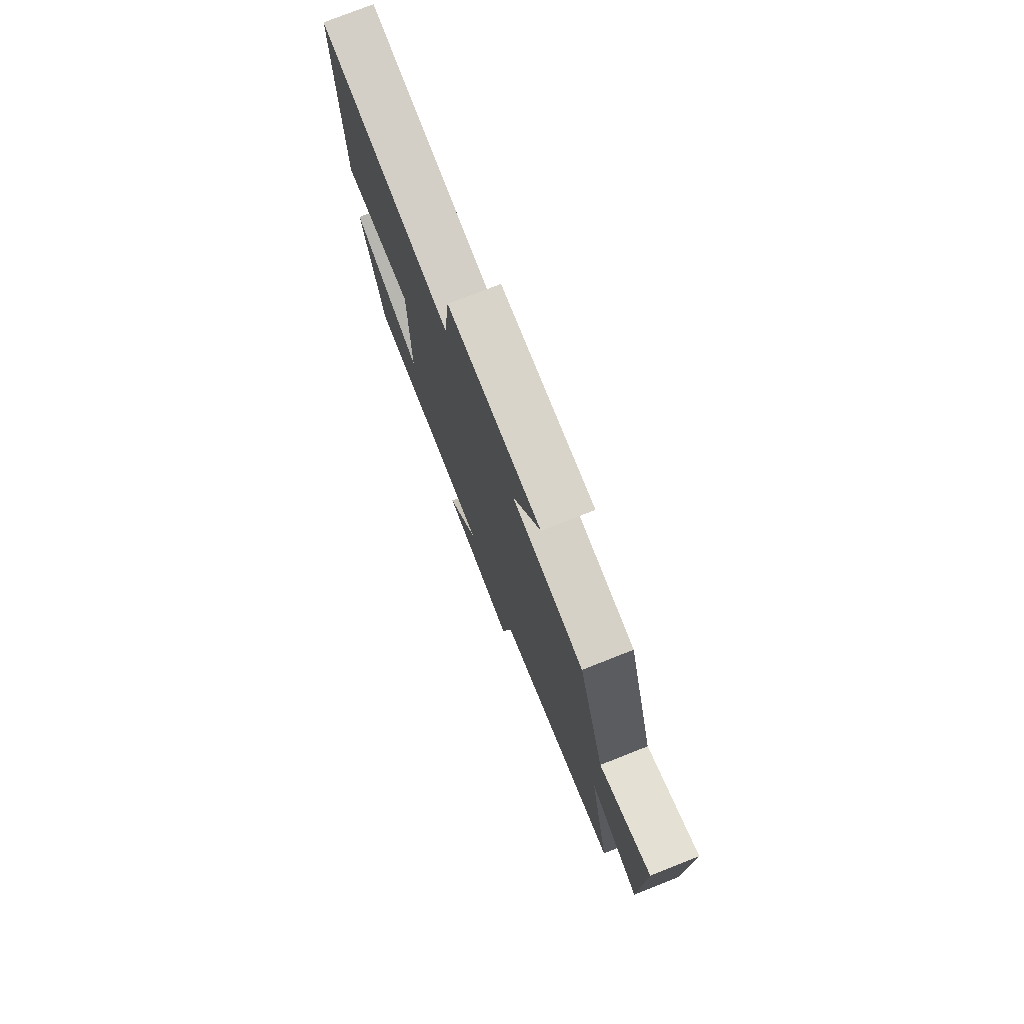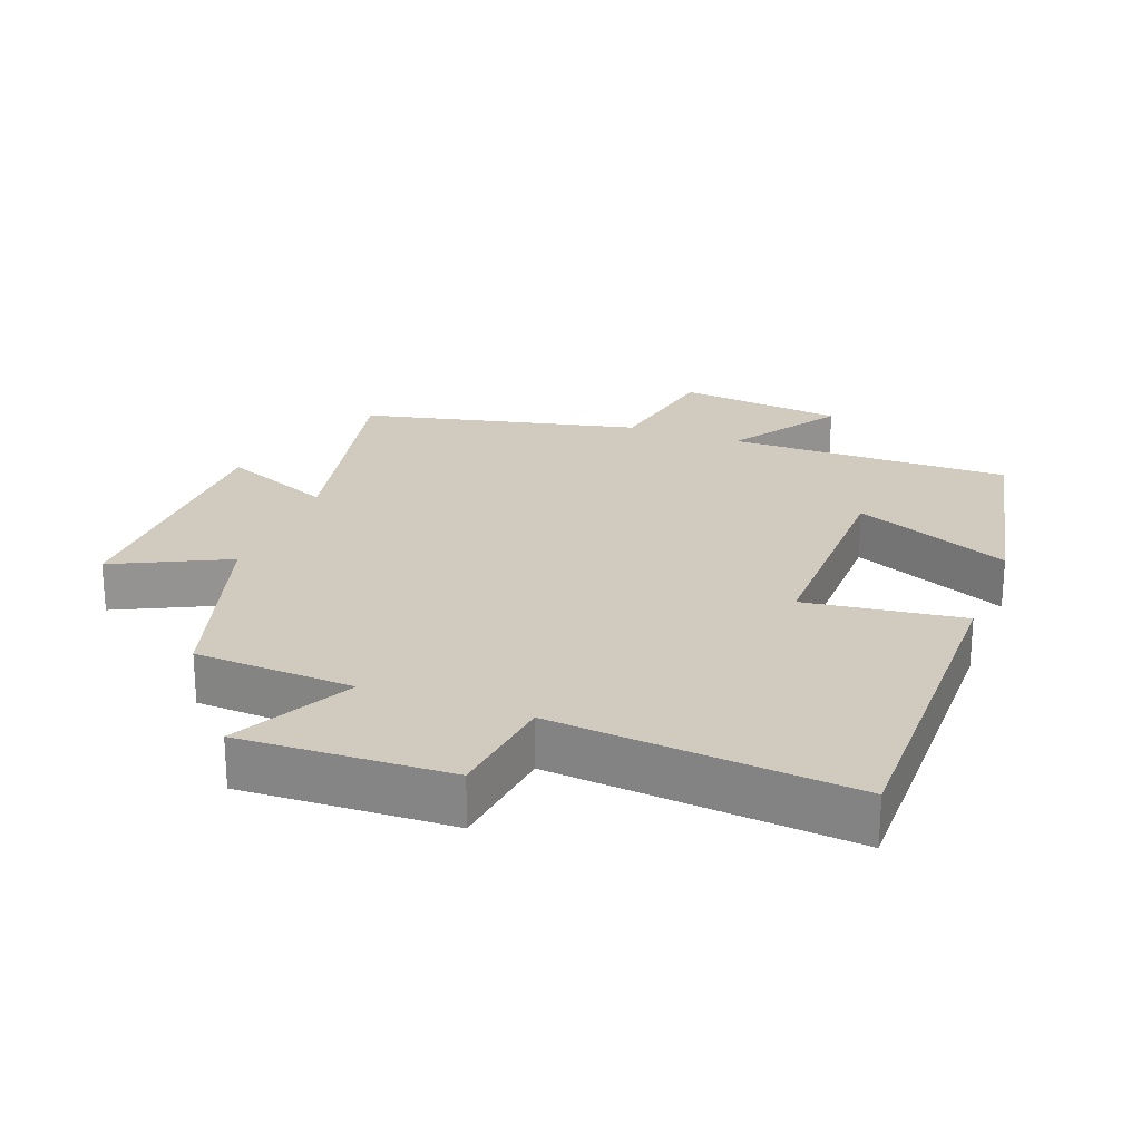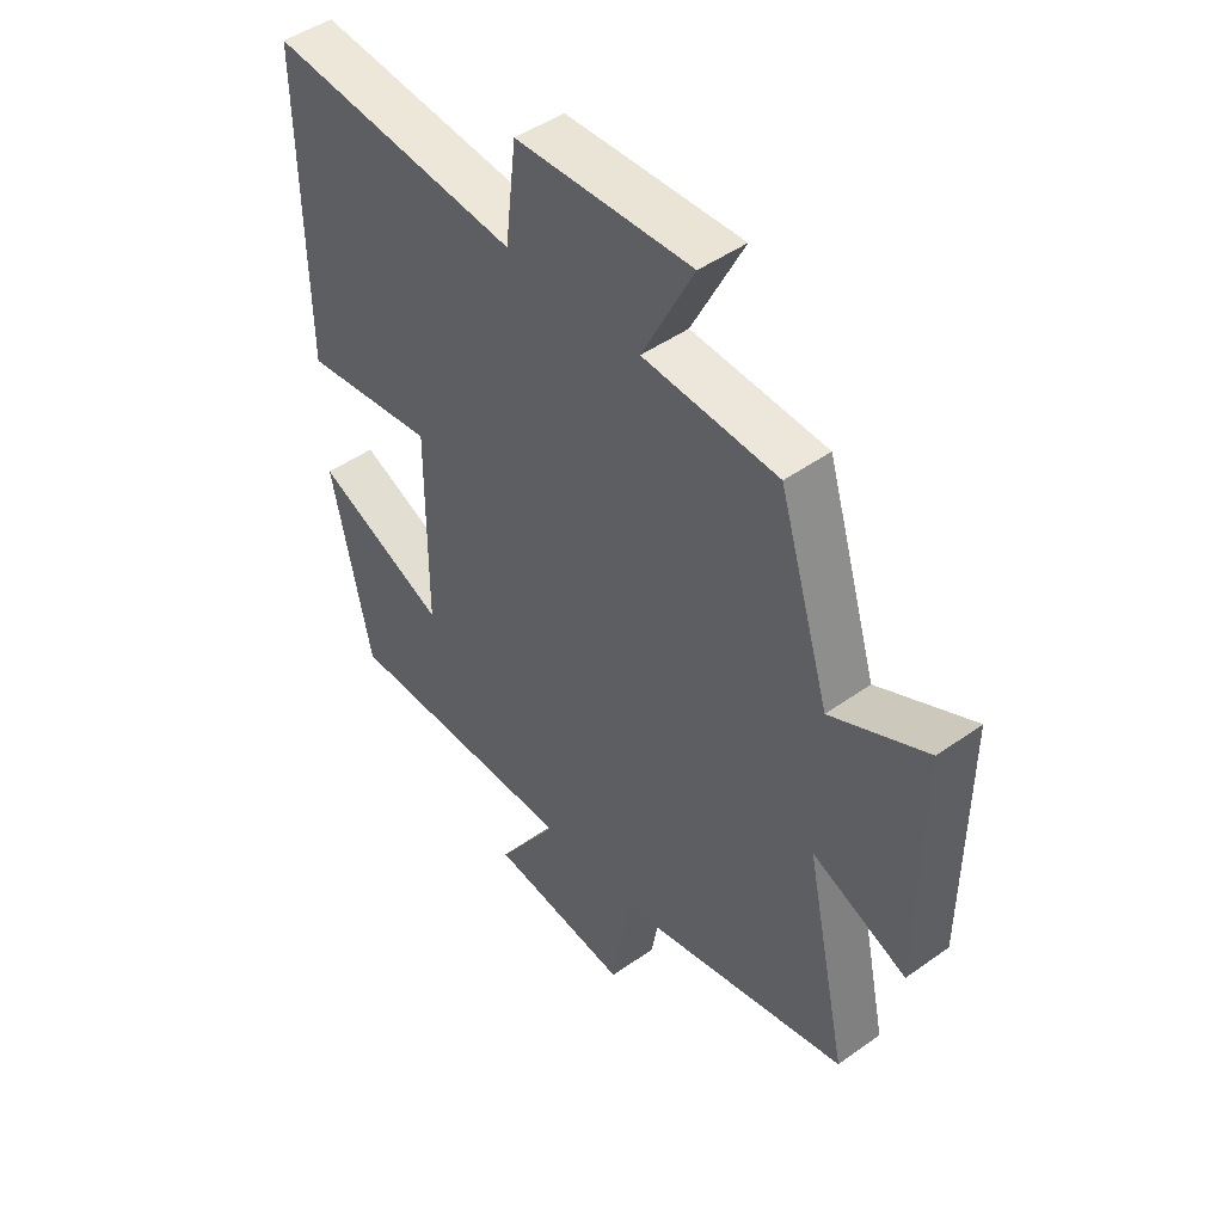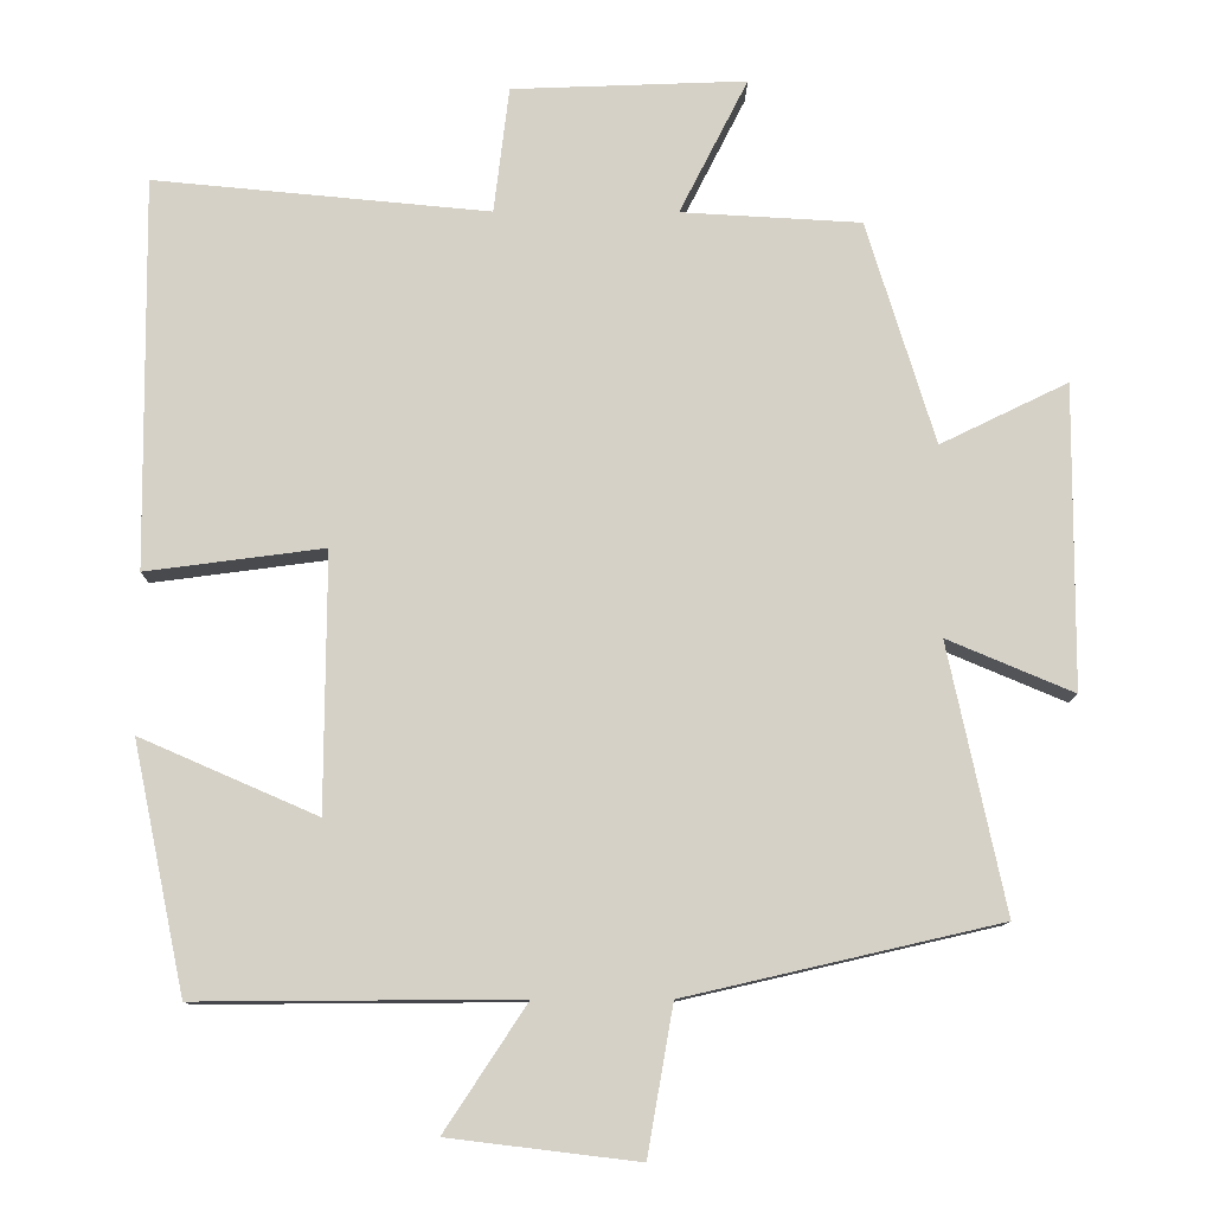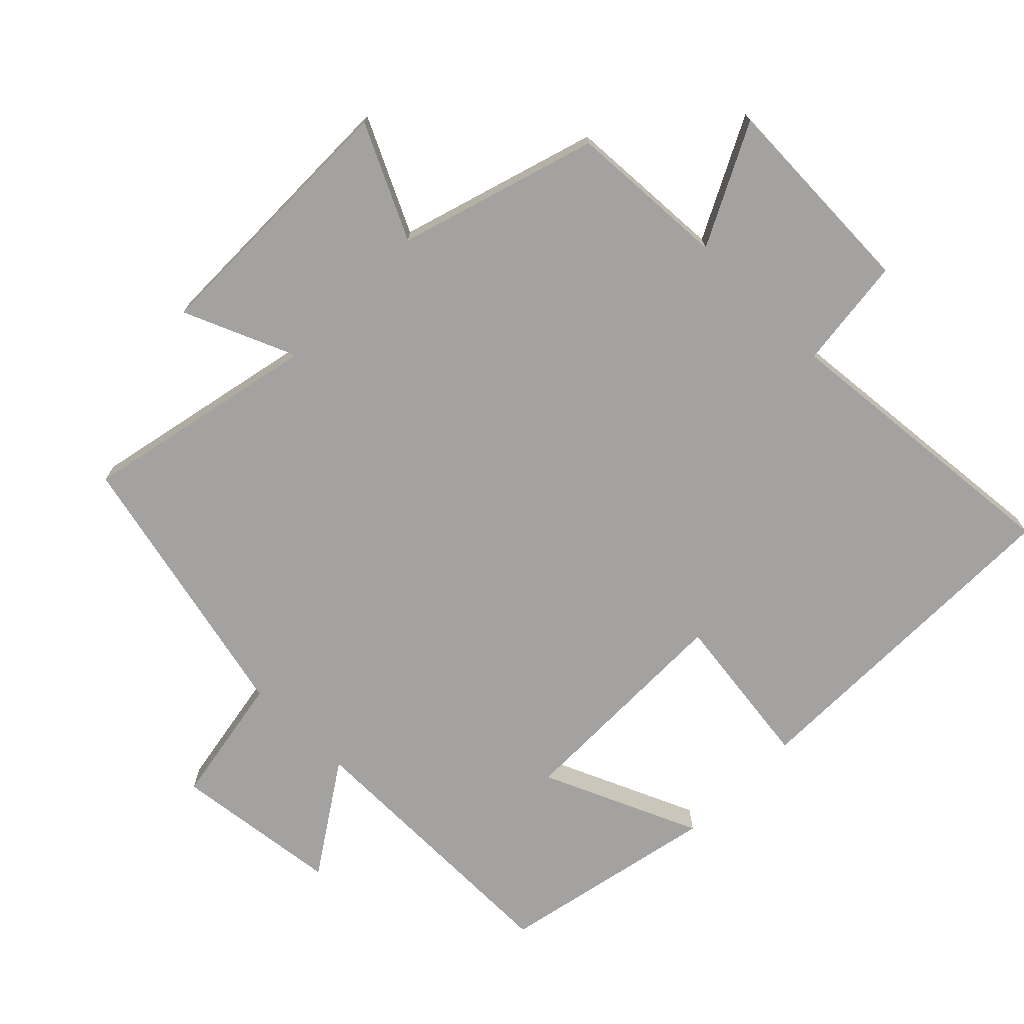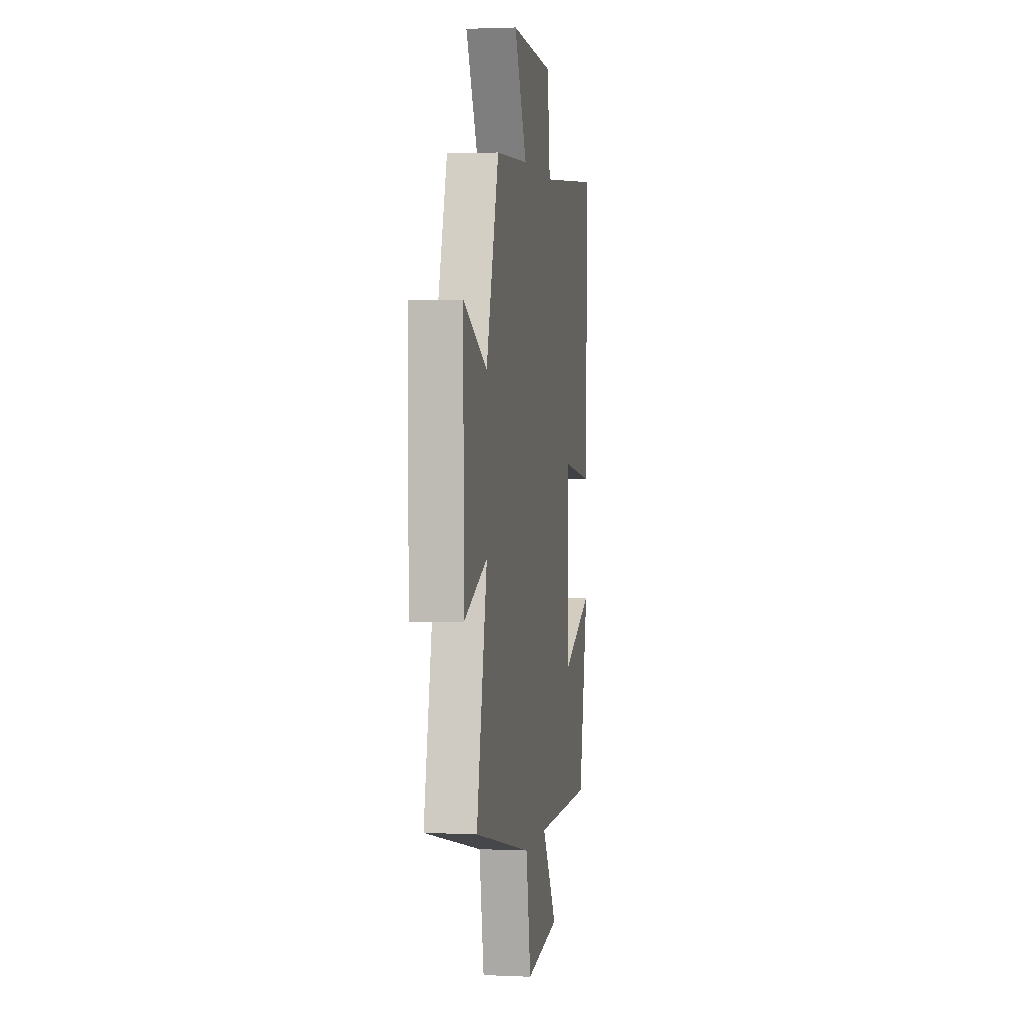
<metadata>
{"format":"obj","ext":"obj","renderer":"f3d","projection":"perspective","resolution":1024,"background":"white","views":[{"elev":76.9,"azim":-111.5,"up":"+Z"},{"elev":23.5,"azim":20.7,"up":"+Y"},{"elev":46.7,"azim":-129.1,"up":"+Z"},{"elev":-11.0,"azim":179.4,"up":"+Z"},{"elev":-72.7,"azim":-44.6,"up":"+Y"},{"elev":2.1,"azim":-80.7,"up":"+Z"}]}
</metadata>
<code>
v 0.505 0.07 0.541
v 0.5 0.07 0.028
v 0.266 0.07 0.059
v 0.268 0.07 -0.279
v 0.5 0.07 -0.178
v 0.432 0.07 -0.503
v 0.011 0.07 -0.5
v 0.119 0.07 -0.664
v -0.129 0.07 -0.694
v -0.163 0.07 -0.5
v -0.575 0.07 -0.405
v -0.5 0.07 -0.054
v -0.666 0.07 -0.124
v -0.668 0.07 0.276
v -0.5 0.07 0.194
v -0.41 0.07 0.487
v -0.174 0.07 0.5
v -0.264 0.07 0.678
v 0.044 0.07 0.666
v 0.064 0.07 0.5
v 0.505 0 0.541
v 0.5 0 0.028
v 0.266 0 0.059
v 0.268 0 -0.279
v 0.5 0 -0.178
v 0.432 0 -0.503
v 0.011 0 -0.5
v 0.119 0 -0.664
v -0.129 0 -0.694
v -0.163 0 -0.5
v -0.575 0 -0.405
v -0.5 0 -0.054
v -0.666 0 -0.124
v -0.668 0 0.276
v -0.5 0 0.194
v -0.41 0 0.487
v -0.174 0 0.5
v -0.264 0 0.678
v 0.044 0 0.666
v 0.064 0 0.5
f 17 18 19 20
f 15 16 17 20
f 1 2 3
f 20 1 3
f 15 20 3
f 12 13 14 15
f 12 15 3 4
f 10 11 12 4
f 7 8 9 10
f 7 10 4 5
f 5 6 7
f 40 39 38 37
f 40 37 36 35
f 23 22 21
f 23 21 40
f 23 40 35
f 35 34 33 32
f 24 23 35 32
f 24 32 31 30
f 30 29 28 27
f 25 24 30 27
f 27 26 25
f 1 21 22 2
f 2 22 23 3
f 3 23 24 4
f 4 24 25 5
f 5 25 26 6
f 6 26 27 7
f 7 27 28 8
f 8 28 29 9
f 9 29 30 10
f 10 30 31 11
f 11 31 32 12
f 12 32 33 13
f 13 33 34 14
f 14 34 35 15
f 15 35 36 16
f 16 36 37 17
f 17 37 38 18
f 18 38 39 19
f 19 39 40 20
f 20 40 21 1

</code>
